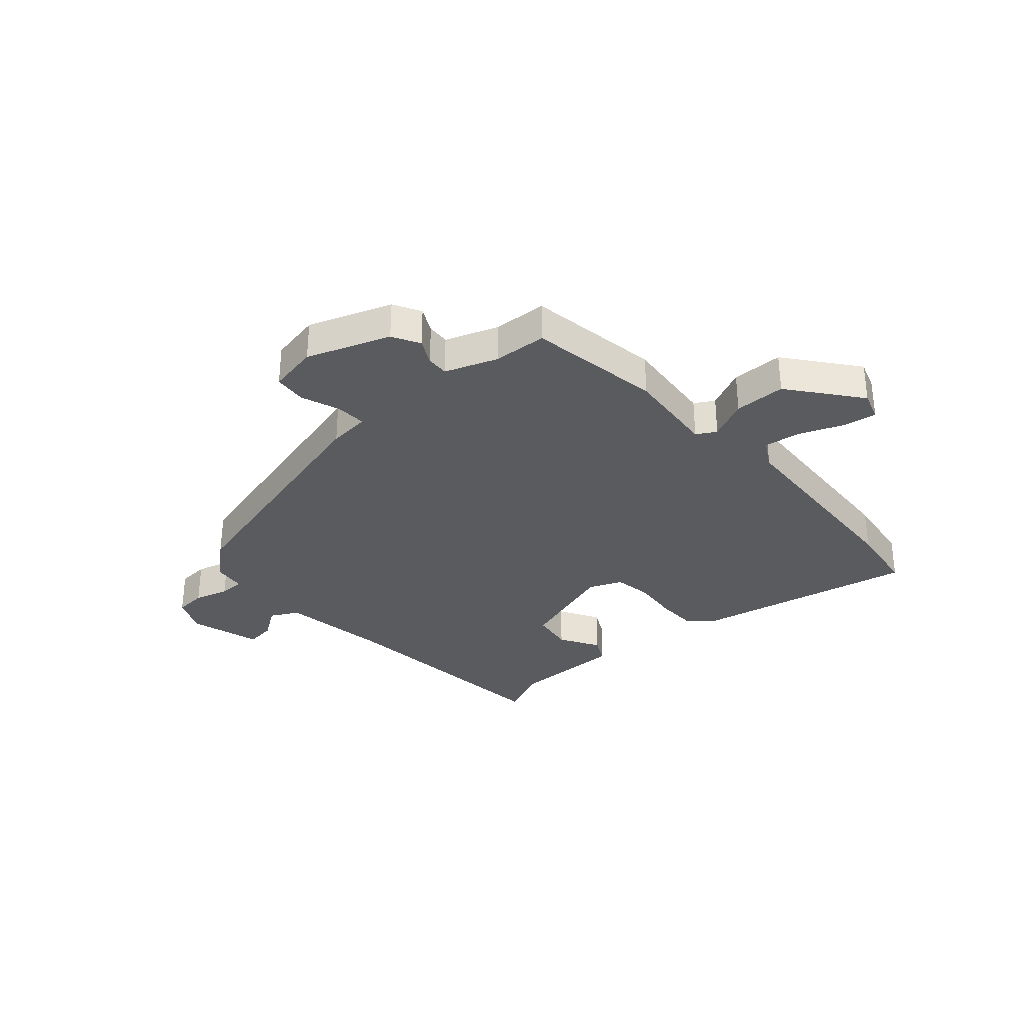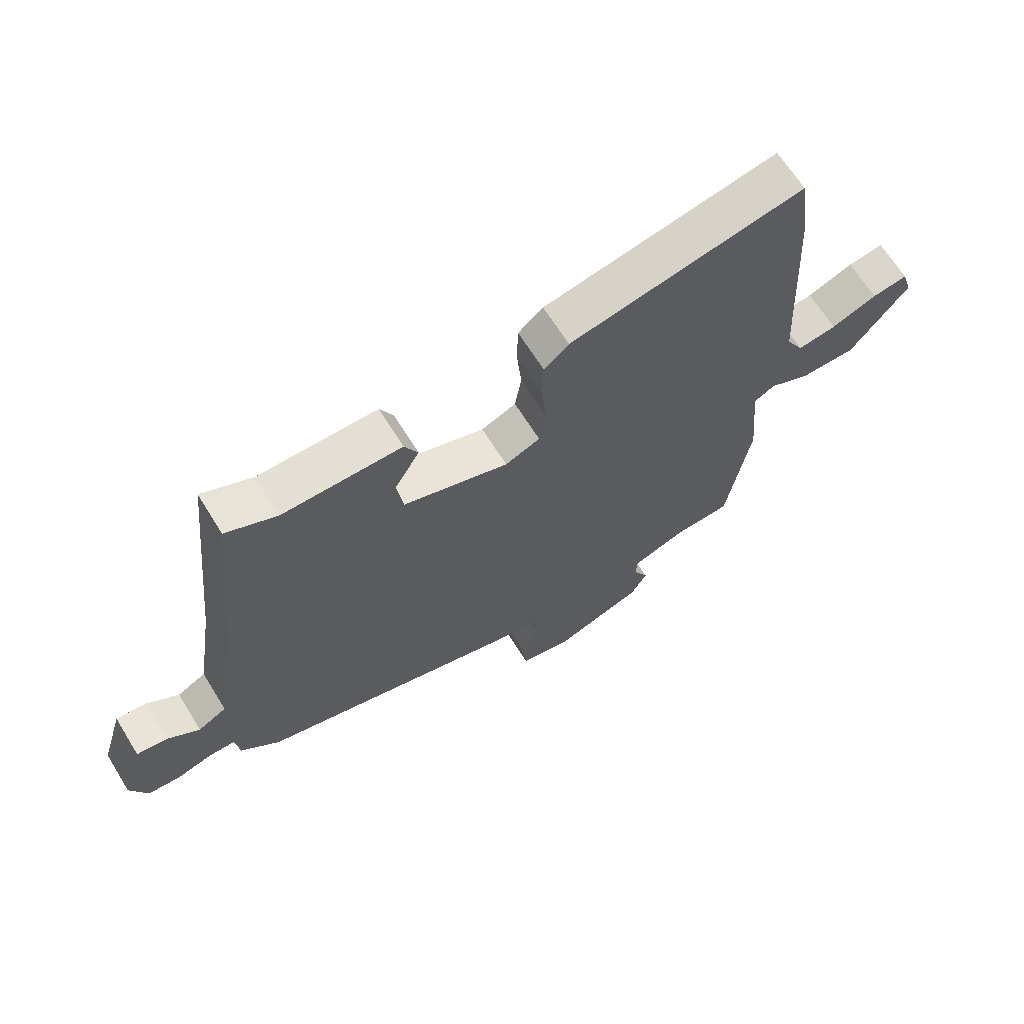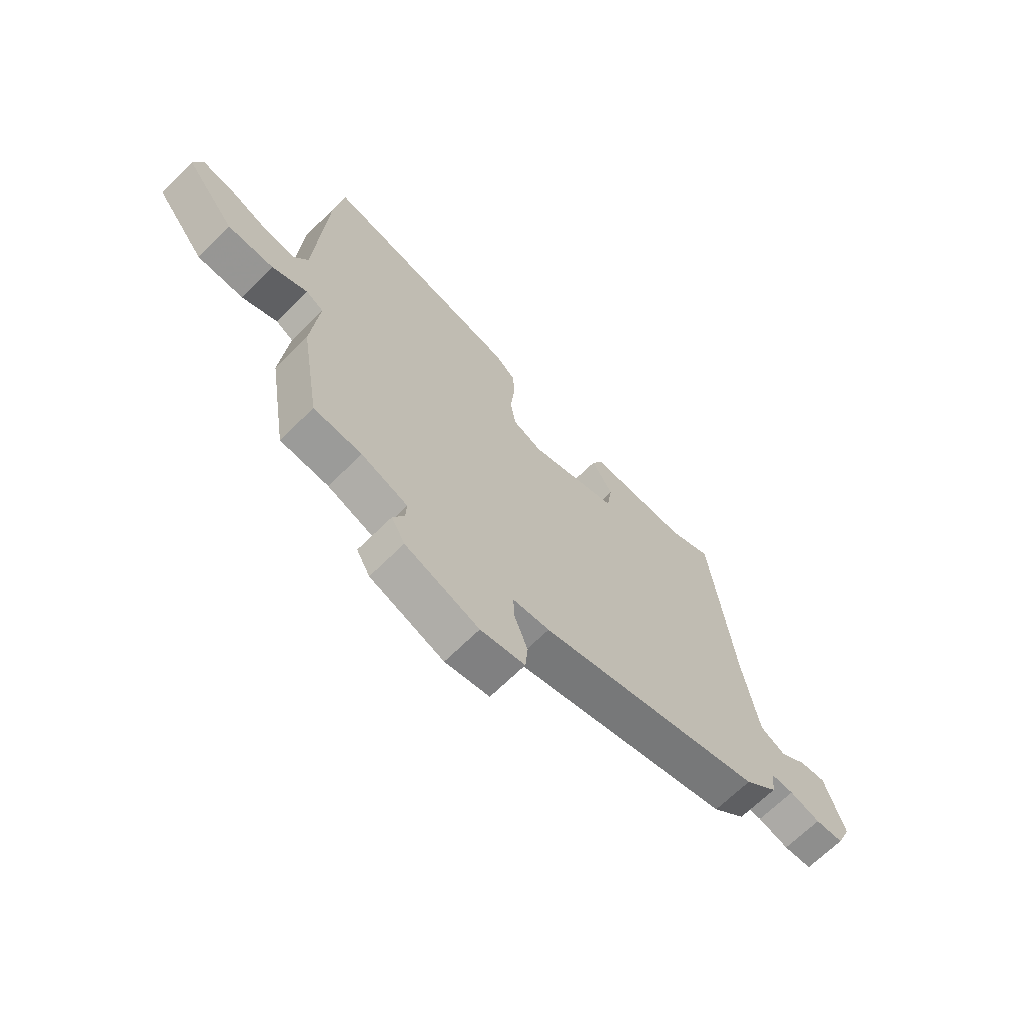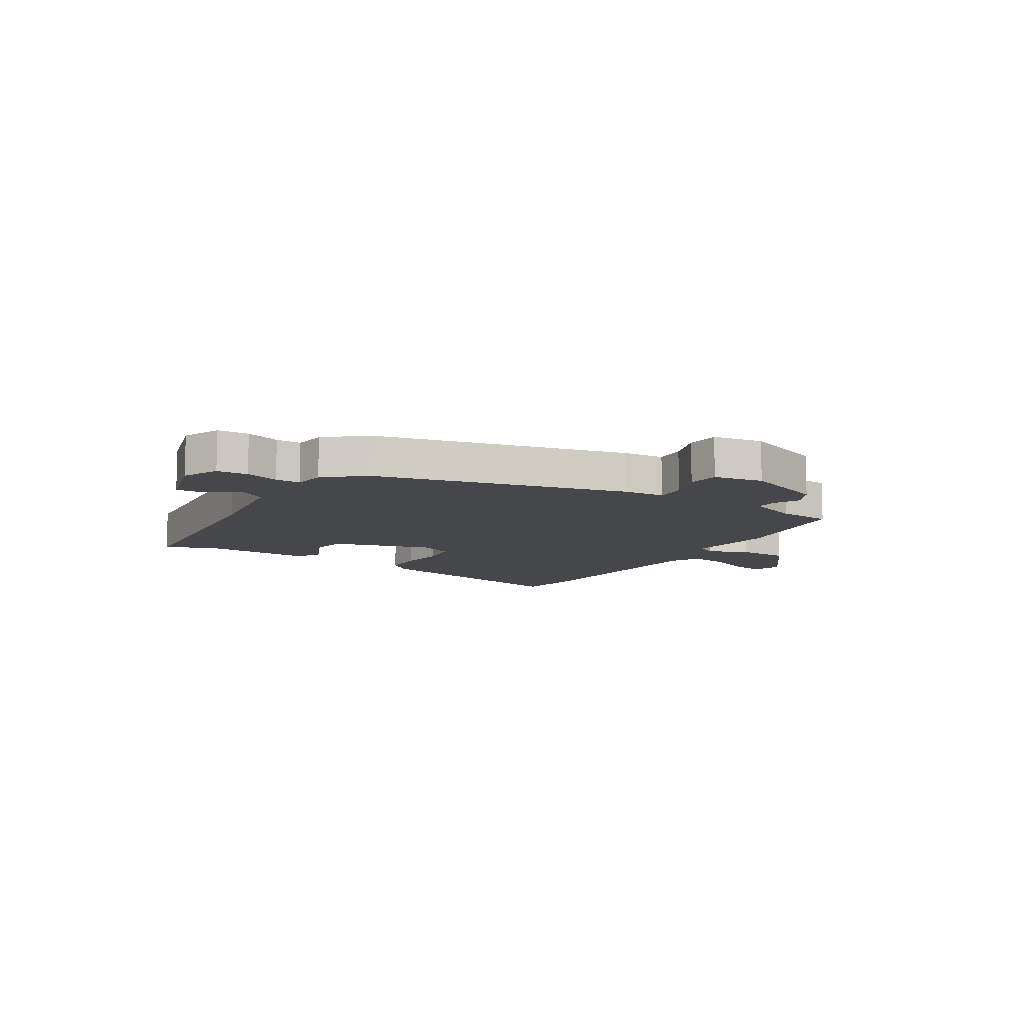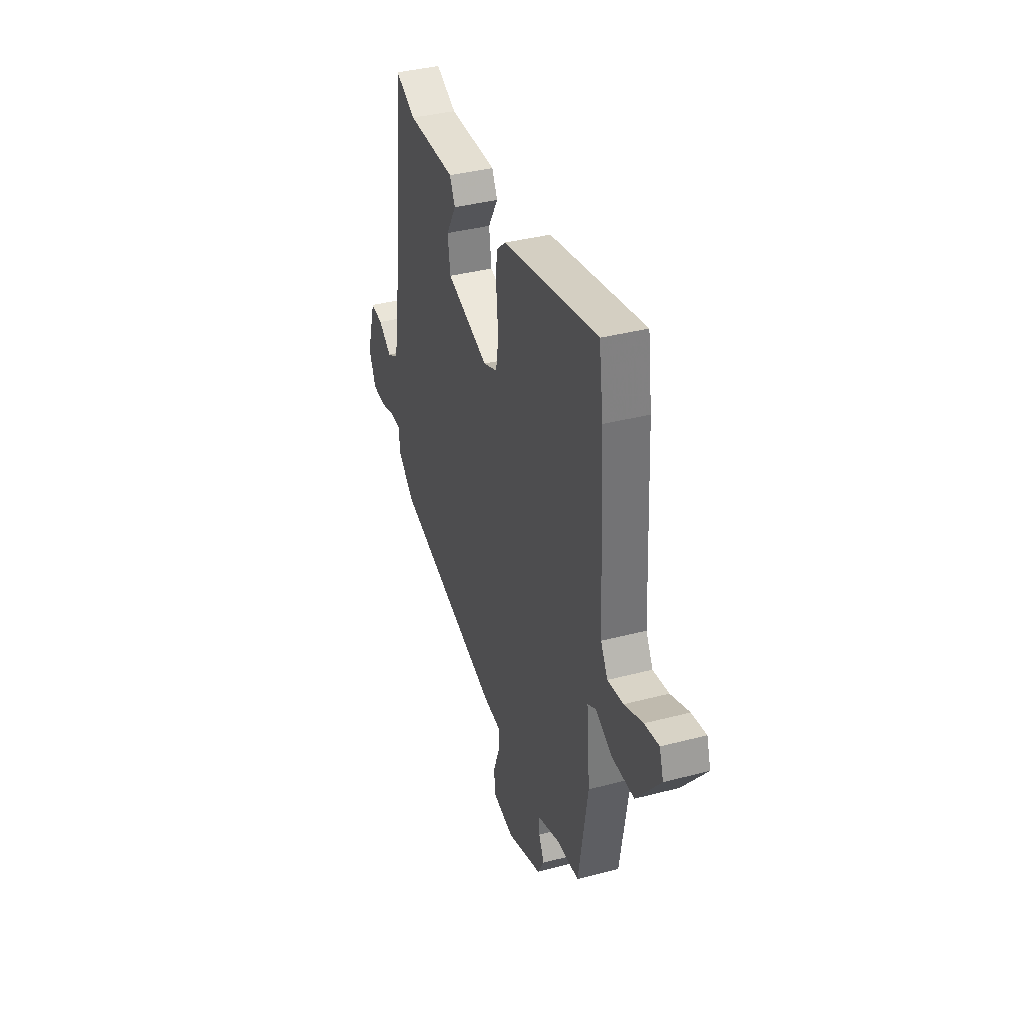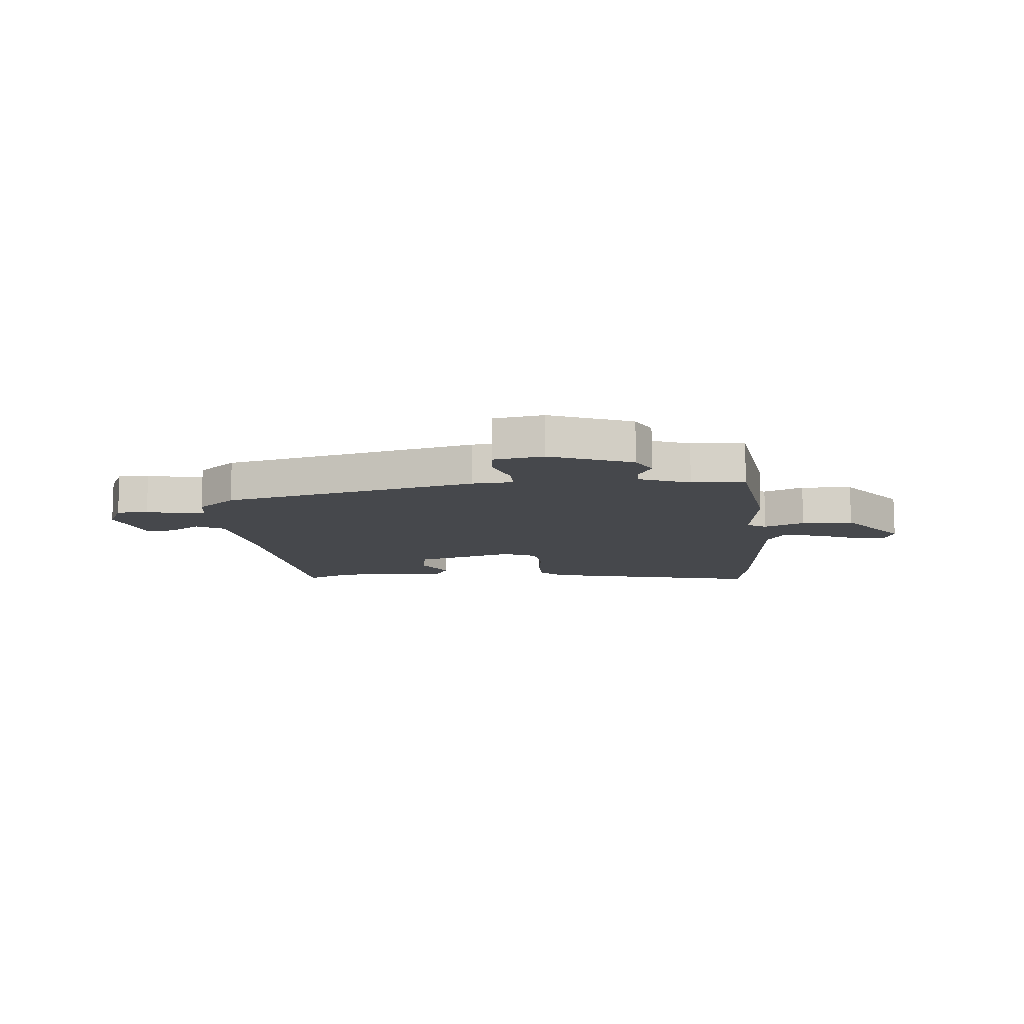
<metadata>
{"format":"obj","ext":"obj","renderer":"f3d","projection":"perspective","resolution":1024,"background":"white","views":[{"elev":-32.7,"azim":-138.6,"up":"+Y"},{"elev":65.8,"azim":148.3,"up":"+Z"},{"elev":-67.4,"azim":-45.2,"up":"+Z"},{"elev":-10.3,"azim":147.5,"up":"+Y"},{"elev":37.8,"azim":-108.5,"up":"+Z"},{"elev":-11.1,"azim":-176.2,"up":"+Y"}]}
</metadata>
<code>
v -0.507 0.07 0.45
v -0.489 0.07 0.578
v -0.092 0.07 0.496
v -0.05 0.07 0.46
v -0.048 0.07 0.388
v -0.056 0.07 0.306
v -0.045 0.07 0.238
v 0.014 0.07 0.213
v 0.192 0.07 0.27
v 0.203 0.07 0.344
v 0.161 0.07 0.415
v 0.184 0.07 0.46
v 0.386 0.07 0.458
v 0.472 0.07 0.498
v 0.516 0.07 0.079
v 0.546 0.07 -0.114
v 0.595 0.07 -0.141
v 0.65 0.07 -0.103
v 0.702 0.07 -0.097
v 0.74 0.07 -0.223
v 0.711 0.07 -0.289
v 0.655 0.07 -0.293
v 0.594 0.07 -0.275
v 0.549 0.07 -0.275
v 0.542 0.07 -0.332
v 0.475 0.07 -0.391
v 0.023 0.07 -0.509
v -0.051 0.07 -0.516
v -0.048 0.07 -0.57
v -0.022 0.07 -0.64
v -0.027 0.07 -0.698
v -0.116 0.07 -0.715
v -0.264 0.07 -0.661
v -0.291 0.07 -0.612
v -0.268 0.07 -0.567
v -0.266 0.07 -0.527
v -0.359 0.07 -0.493
v -0.455 0.07 -0.487
v -0.494 0.07 -0.249
v -0.479 0.07 -0.085
v -0.514 0.07 -0.065
v -0.585 0.07 -0.098
v -0.677 0.07 -0.097
v -0.776 0.07 0.028
v -0.759 0.07 0.08
v -0.699 0.07 0.07
v -0.622 0.07 0.039
v -0.556 0.07 0.029
v -0.527 0.07 0.08
v -0.507 0 0.45
v -0.489 0 0.578
v -0.092 0 0.496
v -0.05 0 0.46
v -0.048 0 0.388
v -0.056 0 0.306
v -0.045 0 0.238
v 0.014 0 0.213
v 0.192 0 0.27
v 0.203 0 0.344
v 0.161 0 0.415
v 0.184 0 0.46
v 0.386 0 0.458
v 0.472 0 0.498
v 0.516 0 0.079
v 0.546 0 -0.114
v 0.595 0 -0.141
v 0.65 0 -0.103
v 0.702 0 -0.097
v 0.74 0 -0.223
v 0.711 0 -0.289
v 0.655 0 -0.293
v 0.594 0 -0.275
v 0.549 0 -0.275
v 0.542 0 -0.332
v 0.475 0 -0.391
v 0.023 0 -0.509
v -0.051 0 -0.516
v -0.048 0 -0.57
v -0.022 0 -0.64
v -0.027 0 -0.698
v -0.116 0 -0.715
v -0.264 0 -0.661
v -0.291 0 -0.612
v -0.268 0 -0.567
v -0.266 0 -0.527
v -0.359 0 -0.493
v -0.455 0 -0.487
v -0.494 0 -0.249
v -0.479 0 -0.085
v -0.514 0 -0.065
v -0.585 0 -0.098
v -0.677 0 -0.097
v -0.776 0 0.028
v -0.759 0 0.08
v -0.699 0 0.07
v -0.622 0 0.039
v -0.556 0 0.029
v -0.527 0 0.08
f 45 46 47
f 44 45 47
f 43 44 47
f 42 43 47
f 41 42 47
f 40 41 47 48
f 37 38 39 40
f 36 37 40
f 33 34 35
f 32 33 35
f 31 32 35
f 30 31 35
f 29 30 35
f 28 29 35 36
f 28 36 40
f 27 28 40
f 26 27 40
f 25 26 40
f 24 25 40
f 21 22 23
f 20 21 23
f 19 20 23
f 18 19 23
f 17 18 23
f 40 48 49
f 24 40 49
f 23 24 49
f 17 23 49
f 16 17 49
f 10 11 12 13
f 13 14 15
f 10 13 15
f 9 10 15
f 4 5 6
f 3 4 6
f 2 3 6
f 1 2 6
f 49 1 6
f 49 6 7
f 16 49 7 8
f 8 9 15 16
f 96 95 94
f 96 94 93
f 96 93 92
f 96 92 91
f 96 91 90
f 97 96 90 89
f 89 88 87 86
f 89 86 85
f 84 83 82
f 84 82 81
f 84 81 80
f 84 80 79
f 84 79 78
f 85 84 78 77
f 89 85 77
f 89 77 76
f 89 76 75
f 89 75 74
f 89 74 73
f 72 71 70
f 72 70 69
f 72 69 68
f 72 68 67
f 72 67 66
f 98 97 89
f 98 89 73
f 98 73 72
f 98 72 66
f 98 66 65
f 62 61 60 59
f 64 63 62
f 64 62 59
f 64 59 58
f 55 54 53
f 55 53 52
f 55 52 51
f 55 51 50
f 55 50 98
f 56 55 98
f 57 56 98 65
f 65 64 58 57
f 1 50 51 2
f 2 51 52 3
f 3 52 53 4
f 4 53 54 5
f 5 54 55 6
f 6 55 56 7
f 7 56 57 8
f 8 57 58 9
f 9 58 59 10
f 10 59 60 11
f 11 60 61 12
f 12 61 62 13
f 13 62 63 14
f 14 63 64 15
f 15 64 65 16
f 16 65 66 17
f 17 66 67 18
f 18 67 68 19
f 19 68 69 20
f 20 69 70 21
f 21 70 71 22
f 22 71 72 23
f 23 72 73 24
f 24 73 74 25
f 25 74 75 26
f 26 75 76 27
f 27 76 77 28
f 28 77 78 29
f 29 78 79 30
f 30 79 80 31
f 31 80 81 32
f 32 81 82 33
f 33 82 83 34
f 34 83 84 35
f 35 84 85 36
f 36 85 86 37
f 37 86 87 38
f 38 87 88 39
f 39 88 89 40
f 40 89 90 41
f 41 90 91 42
f 42 91 92 43
f 43 92 93 44
f 44 93 94 45
f 45 94 95 46
f 46 95 96 47
f 47 96 97 48
f 48 97 98 49
f 49 98 50 1

</code>
